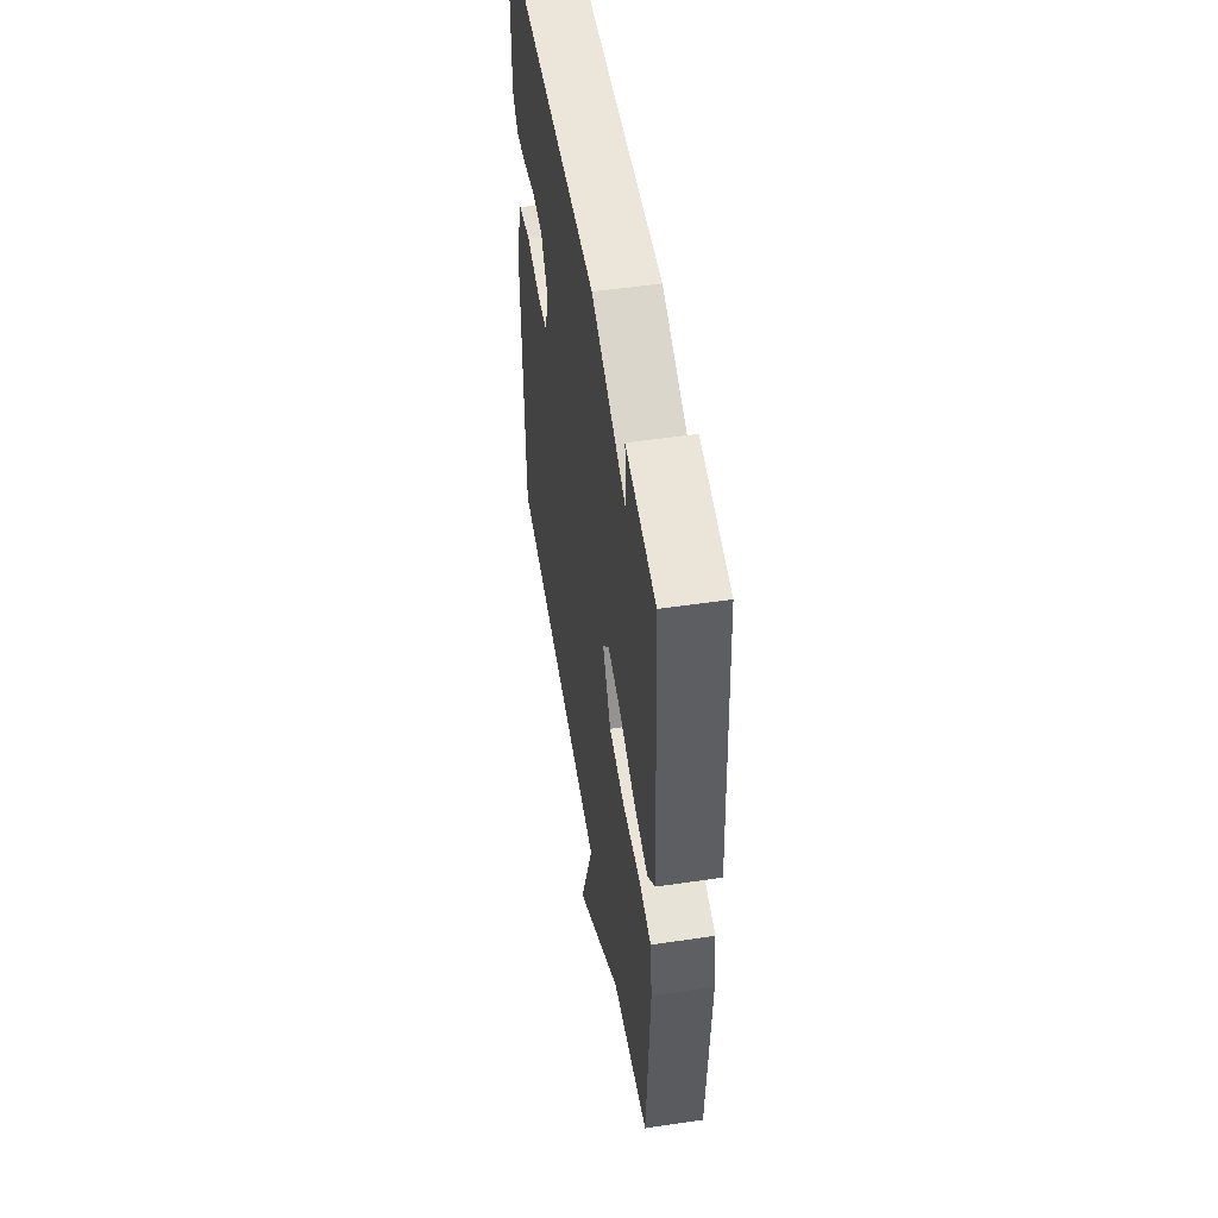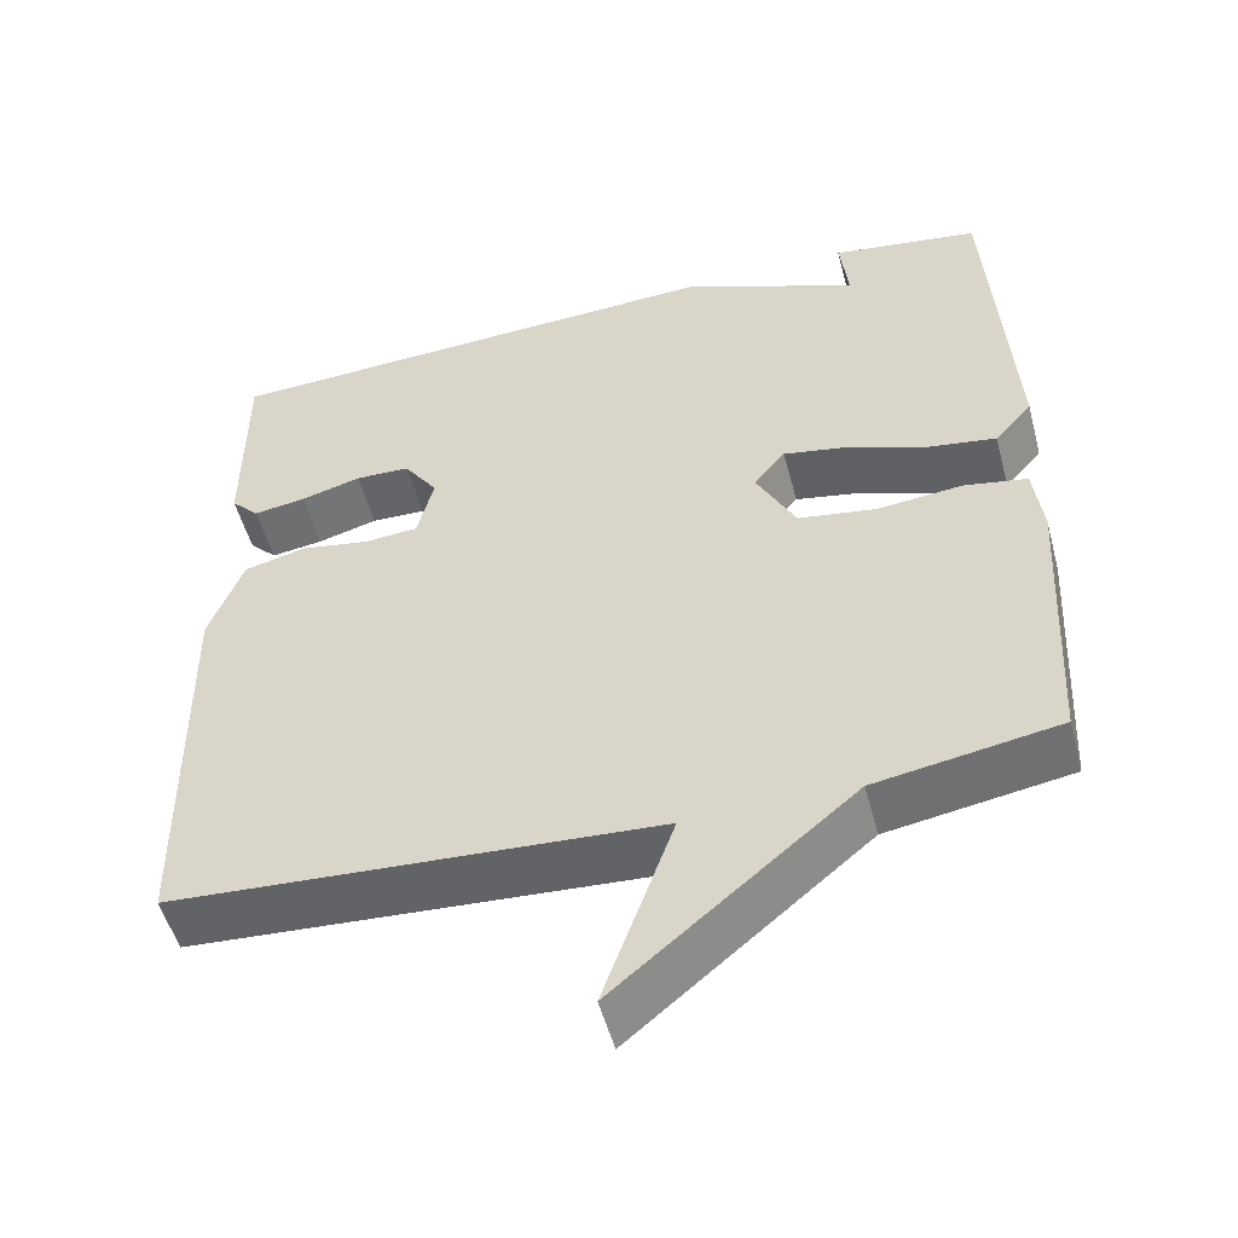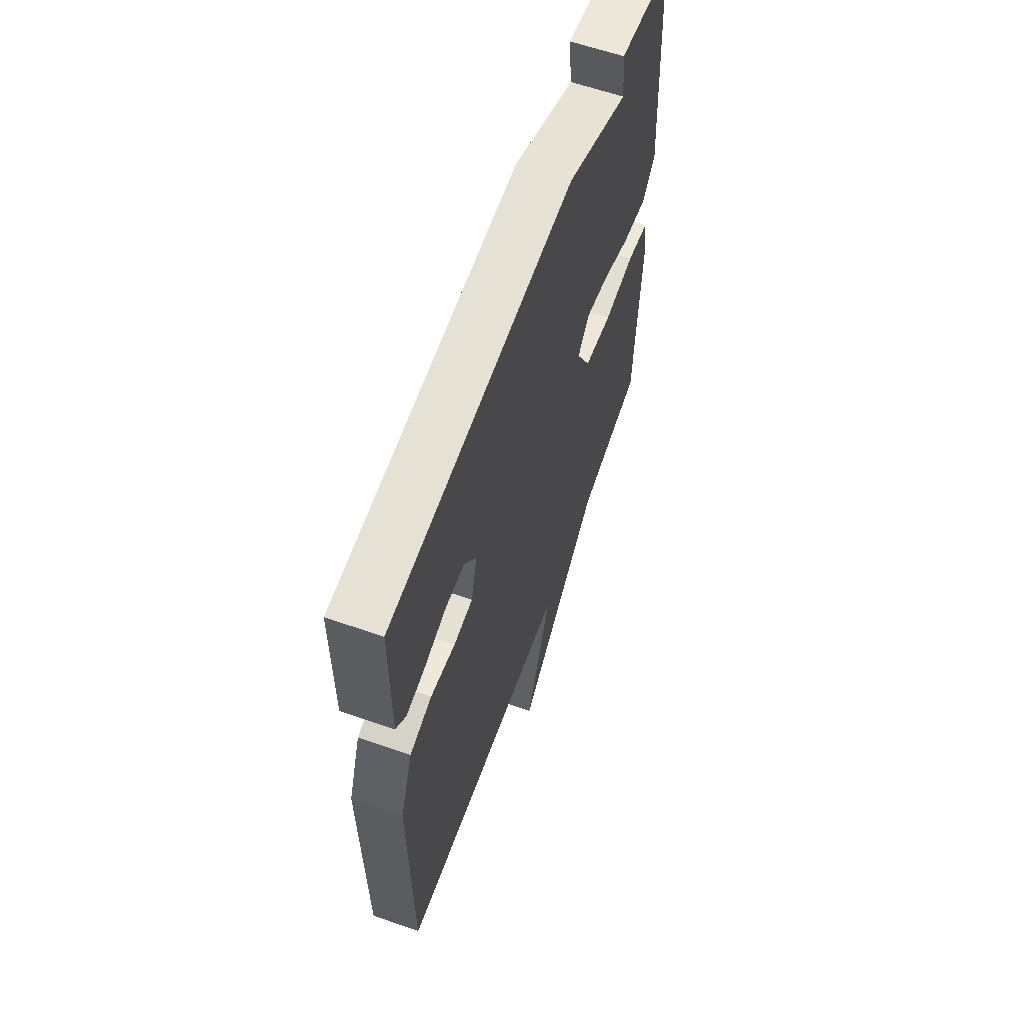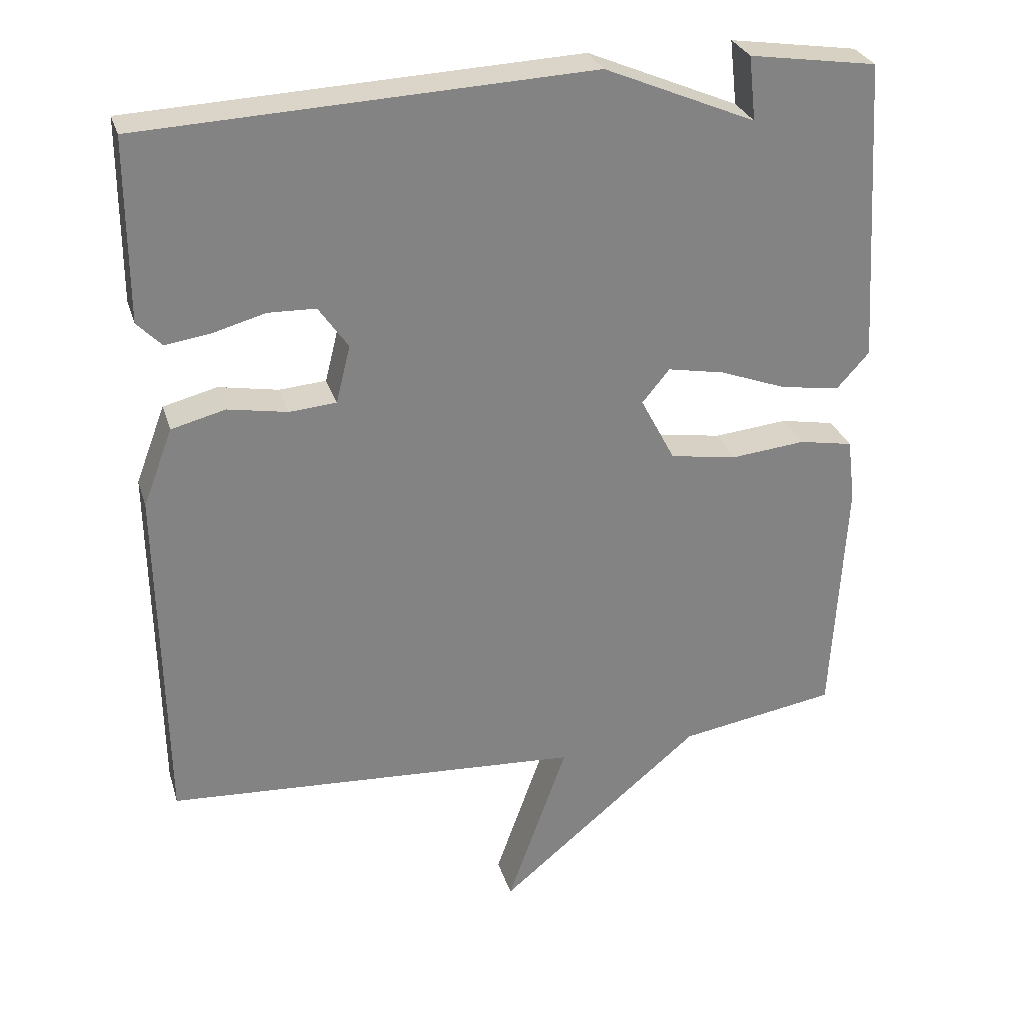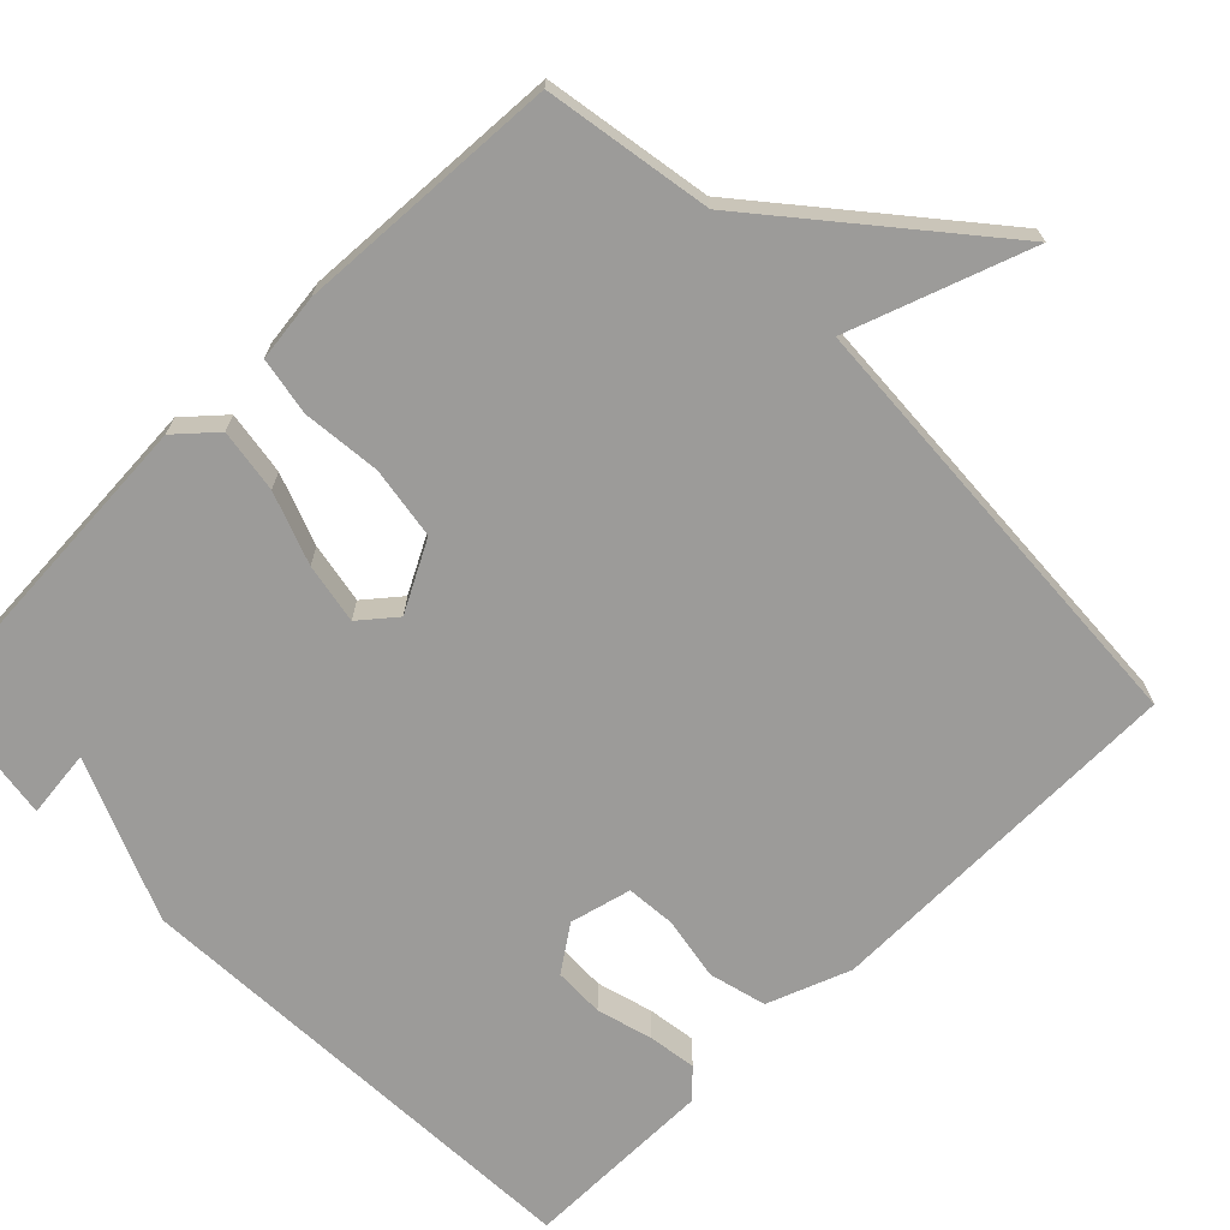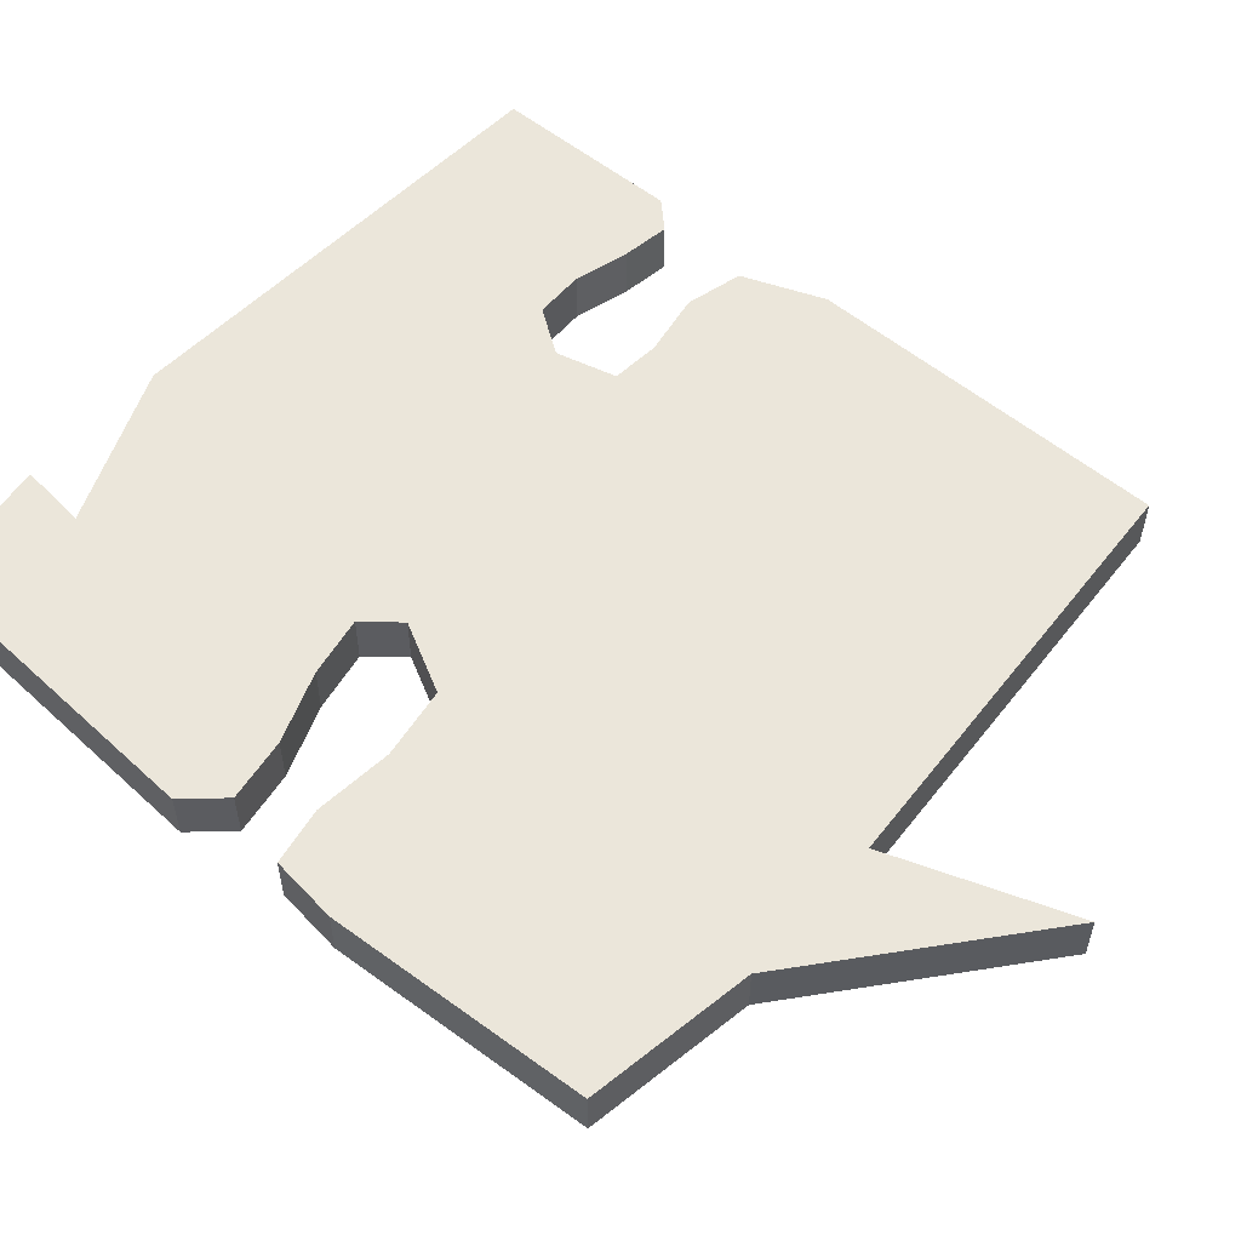
<metadata>
{"format":"obj","ext":"obj","renderer":"f3d","projection":"perspective","resolution":1024,"background":"white","views":[{"elev":51.8,"azim":80.9,"up":"+Z"},{"elev":-52.1,"azim":14.9,"up":"+Z"},{"elev":61.4,"azim":-70.5,"up":"+Z"},{"elev":29.0,"azim":-15.9,"up":"+Z"},{"elev":-69.8,"azim":134.6,"up":"+Y"},{"elev":54.8,"azim":130.7,"up":"+Y"}]}
</metadata>
<code>
v -0.5 0.07 -0.5
v -0.507 0.07 -0.016
v -0.466 0.07 0.092
v -0.391 0.07 0.111
v -0.308 0.07 0.096
v -0.243 0.07 0.101
v -0.223 0.07 0.181
v -0.264 0.07 0.24
v -0.33 0.07 0.242
v -0.403 0.07 0.222
v -0.466 0.07 0.213
v -0.5 0.07 0.248
v -0.5 0.07 0.5
v 0.122 0.07 0.527
v 0.332 0.07 0.438
v 0.322 0.07 0.527
v 0.5 0.07 0.5
v 0.526 0.07 0.076
v 0.481 0.07 0.026
v 0.398 0.07 0.039
v 0.305 0.07 0.074
v 0.226 0.07 0.089
v 0.188 0.07 0.043
v 0.236 0.07 -0.048
v 0.33 0.07 -0.063
v 0.433 0.07 -0.053
v 0.508 0.07 -0.067
v 0.519 0.07 -0.155
v 0.5 0.07 -0.5
v 0.281 0.07 -0.536
v -0.003 0.07 -0.772
v 0.081 0.07 -0.536
v -0.5 0 -0.5
v -0.507 0 -0.016
v -0.466 0 0.092
v -0.391 0 0.111
v -0.308 0 0.096
v -0.243 0 0.101
v -0.223 0 0.181
v -0.264 0 0.24
v -0.33 0 0.242
v -0.403 0 0.222
v -0.466 0 0.213
v -0.5 0 0.248
v -0.5 0 0.5
v 0.122 0 0.527
v 0.332 0 0.438
v 0.322 0 0.527
v 0.5 0 0.5
v 0.526 0 0.076
v 0.481 0 0.026
v 0.398 0 0.039
v 0.305 0 0.074
v 0.226 0 0.089
v 0.188 0 0.043
v 0.236 0 -0.048
v 0.33 0 -0.063
v 0.433 0 -0.053
v 0.508 0 -0.067
v 0.519 0 -0.155
v 0.5 0 -0.5
v 0.281 0 -0.536
v -0.003 0 -0.772
v 0.081 0 -0.536
f 30 31 32
f 30 32 1
f 29 30 1
f 28 29 1
f 27 28 1
f 26 27 1
f 25 26 1
f 24 25 1 2
f 23 24 2 3
f 22 23 3
f 19 20 21
f 18 19 21
f 17 18 21
f 17 21 22
f 15 16 17
f 15 17 22
f 13 14 15
f 12 13 15
f 11 12 15
f 10 11 15
f 9 10 15
f 8 9 15
f 7 8 15 22
f 6 7 22
f 5 6 22
f 3 4 5
f 3 5 22
f 64 63 62
f 33 64 62
f 33 62 61
f 33 61 60
f 33 60 59
f 33 59 58
f 33 58 57
f 34 33 57 56
f 35 34 56 55
f 35 55 54
f 53 52 51
f 53 51 50
f 53 50 49
f 54 53 49
f 49 48 47
f 54 49 47
f 47 46 45
f 47 45 44
f 47 44 43
f 47 43 42
f 47 42 41
f 47 41 40
f 54 47 40 39
f 54 39 38
f 54 38 37
f 37 36 35
f 54 37 35
f 1 33 34 2
f 2 34 35 3
f 3 35 36 4
f 4 36 37 5
f 5 37 38 6
f 6 38 39 7
f 7 39 40 8
f 8 40 41 9
f 9 41 42 10
f 10 42 43 11
f 11 43 44 12
f 12 44 45 13
f 13 45 46 14
f 14 46 47 15
f 15 47 48 16
f 16 48 49 17
f 17 49 50 18
f 18 50 51 19
f 19 51 52 20
f 20 52 53 21
f 21 53 54 22
f 22 54 55 23
f 23 55 56 24
f 24 56 57 25
f 25 57 58 26
f 26 58 59 27
f 27 59 60 28
f 28 60 61 29
f 29 61 62 30
f 30 62 63 31
f 31 63 64 32
f 32 64 33 1

</code>
